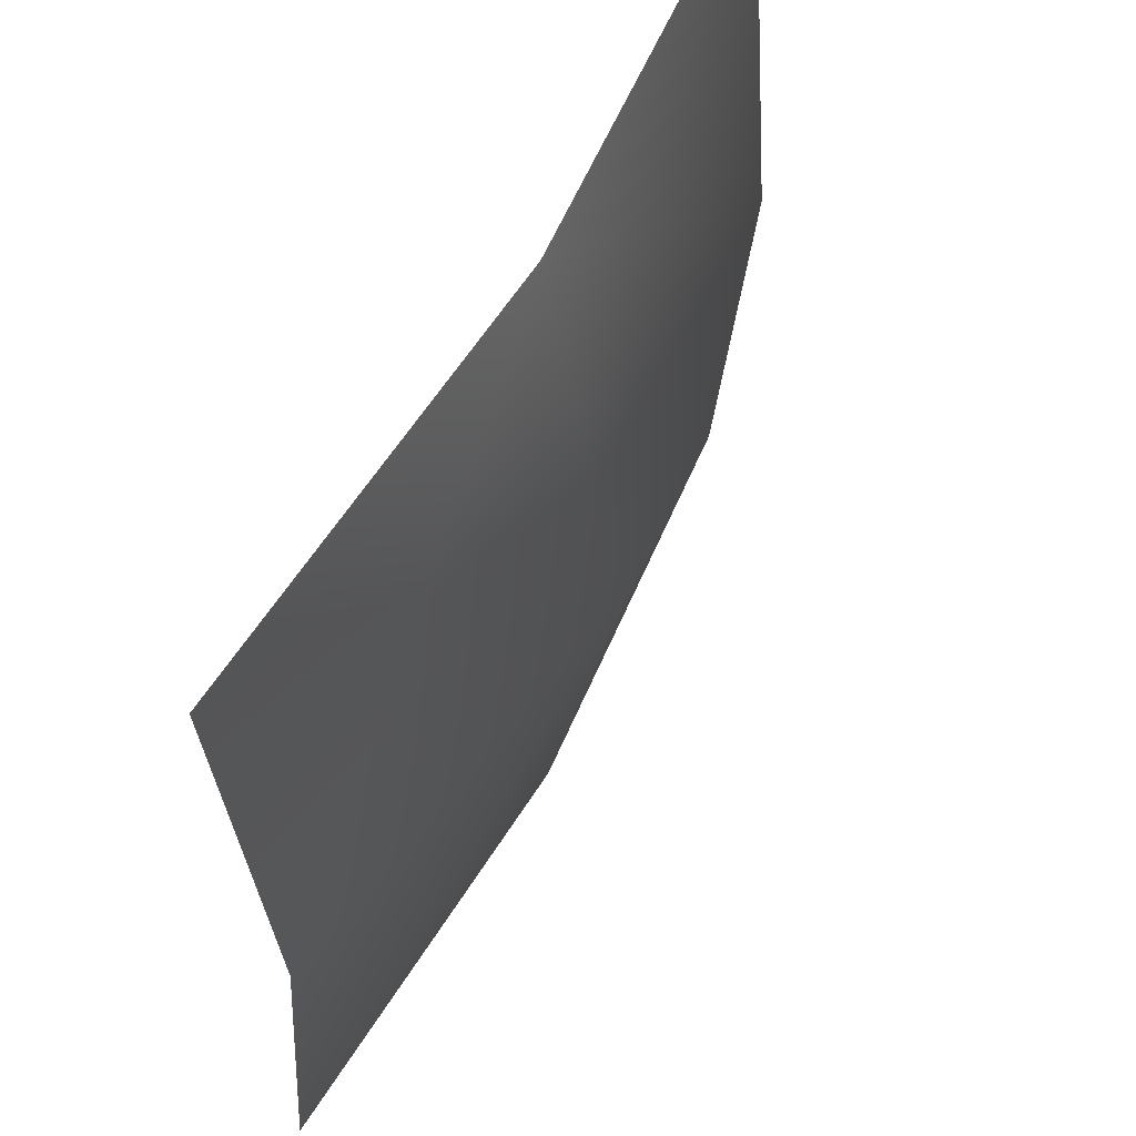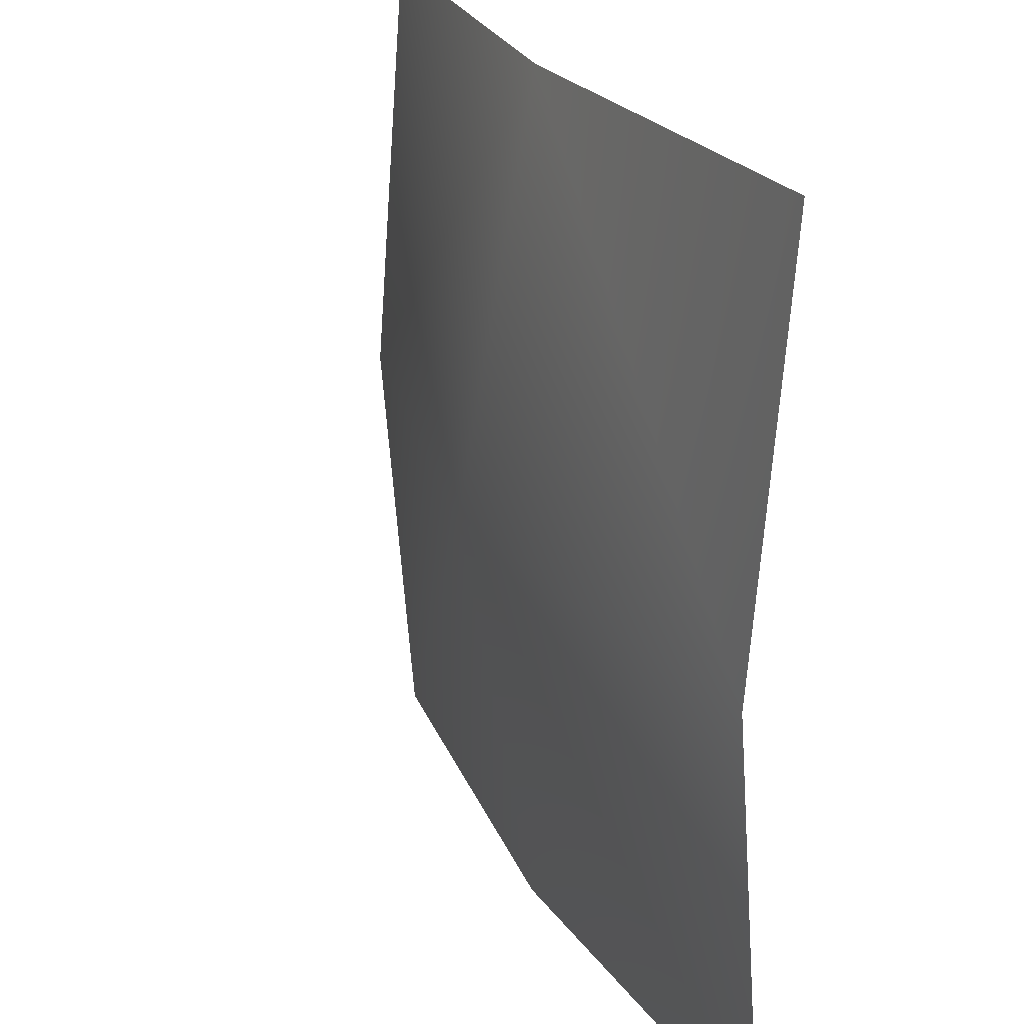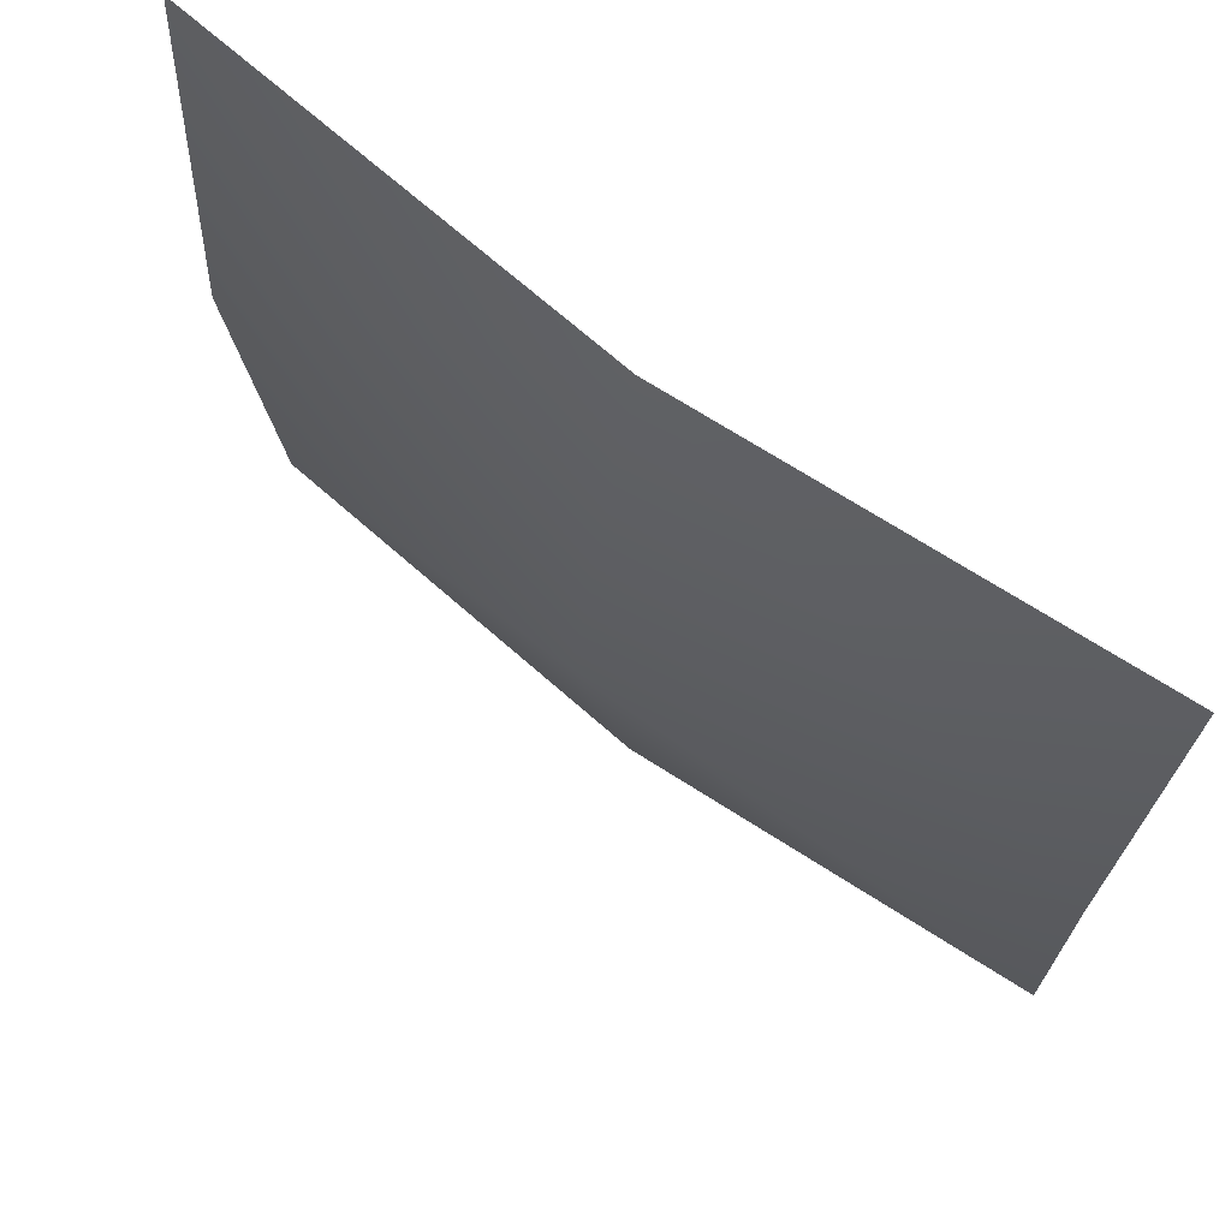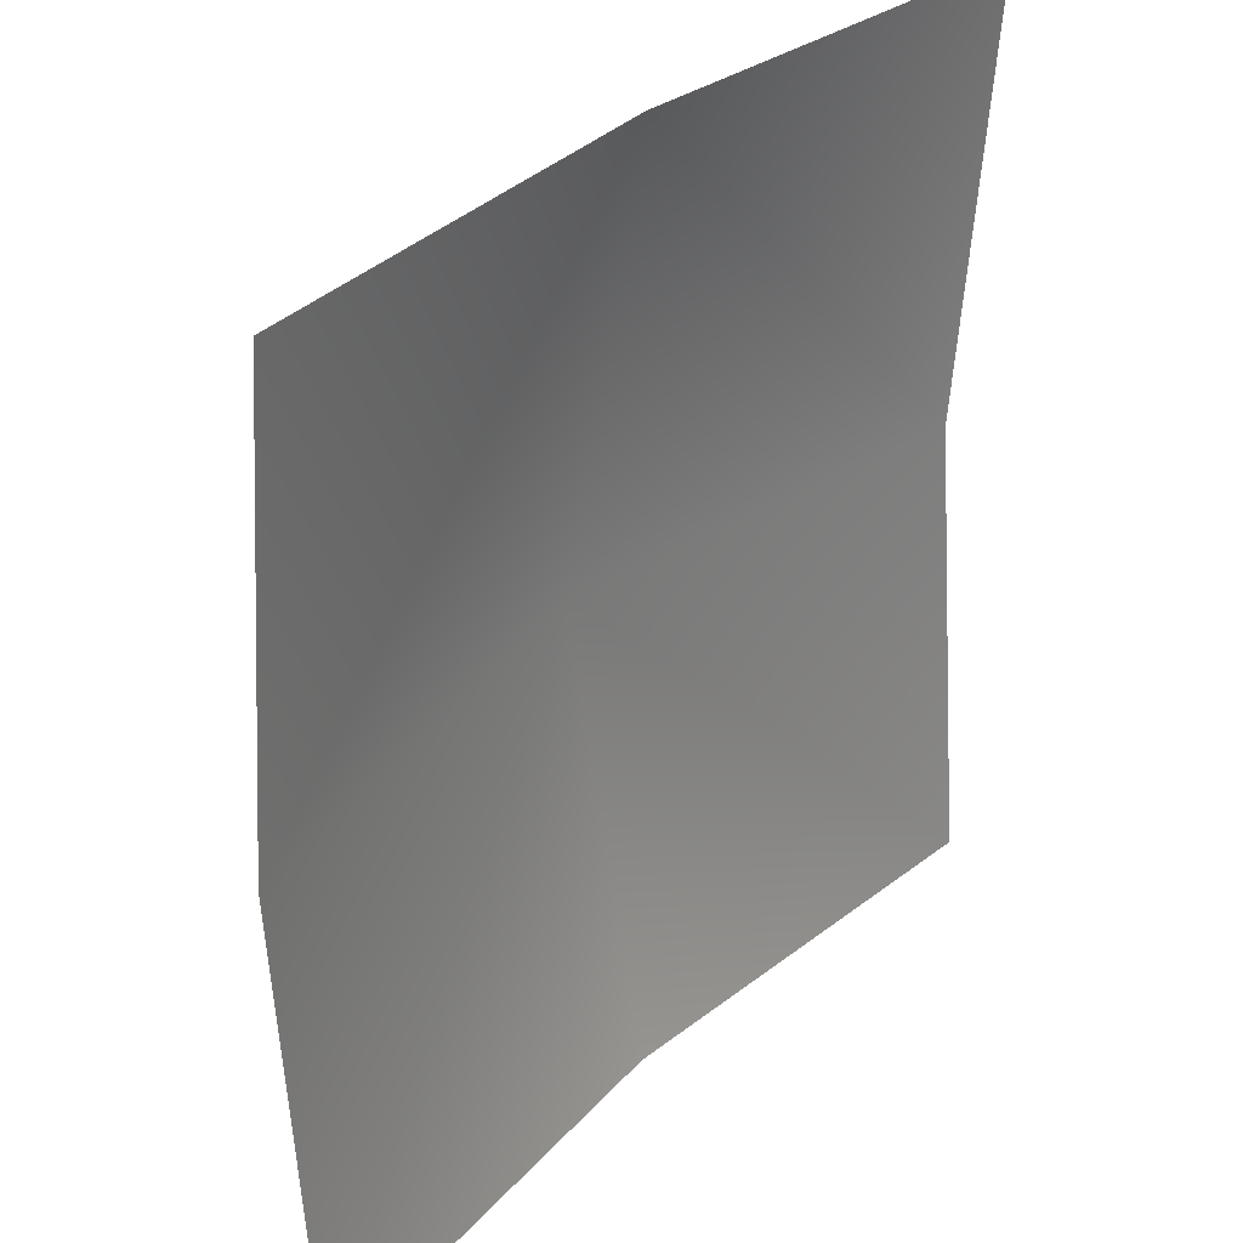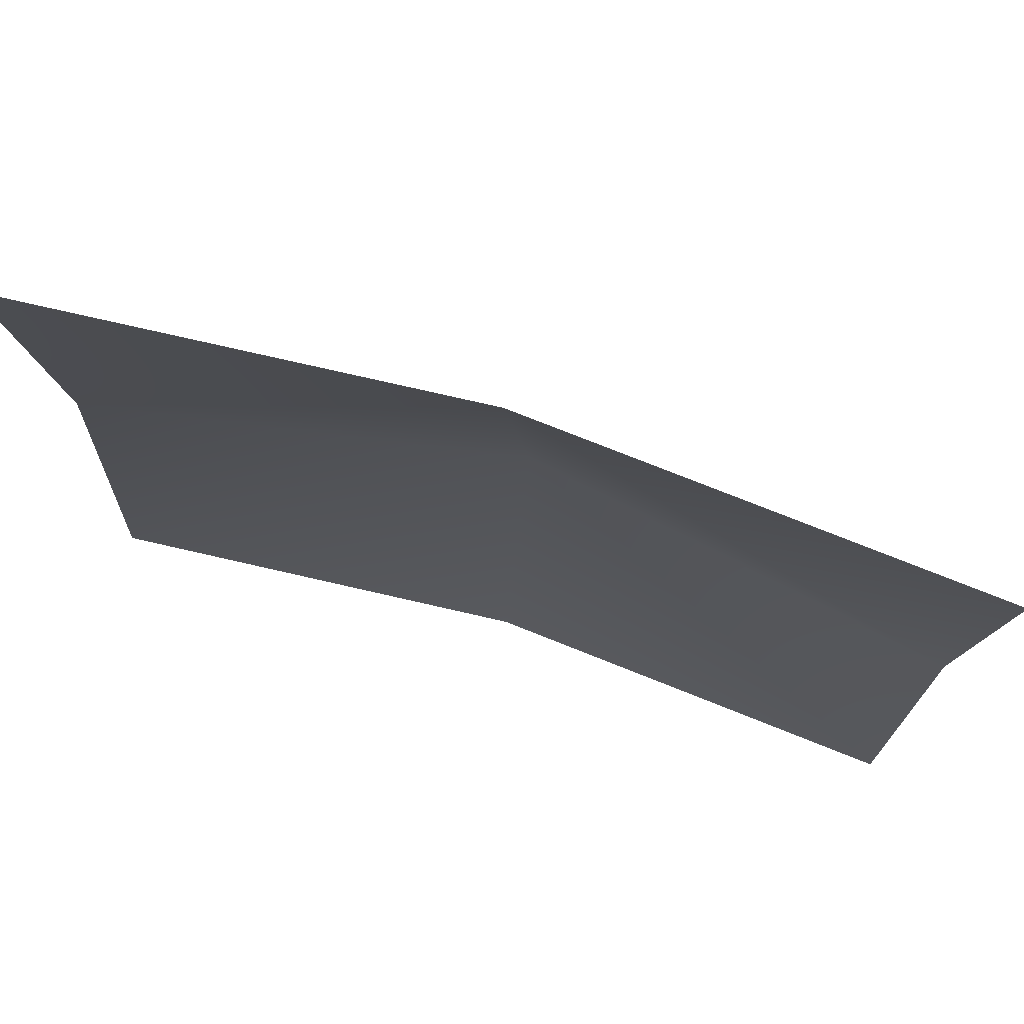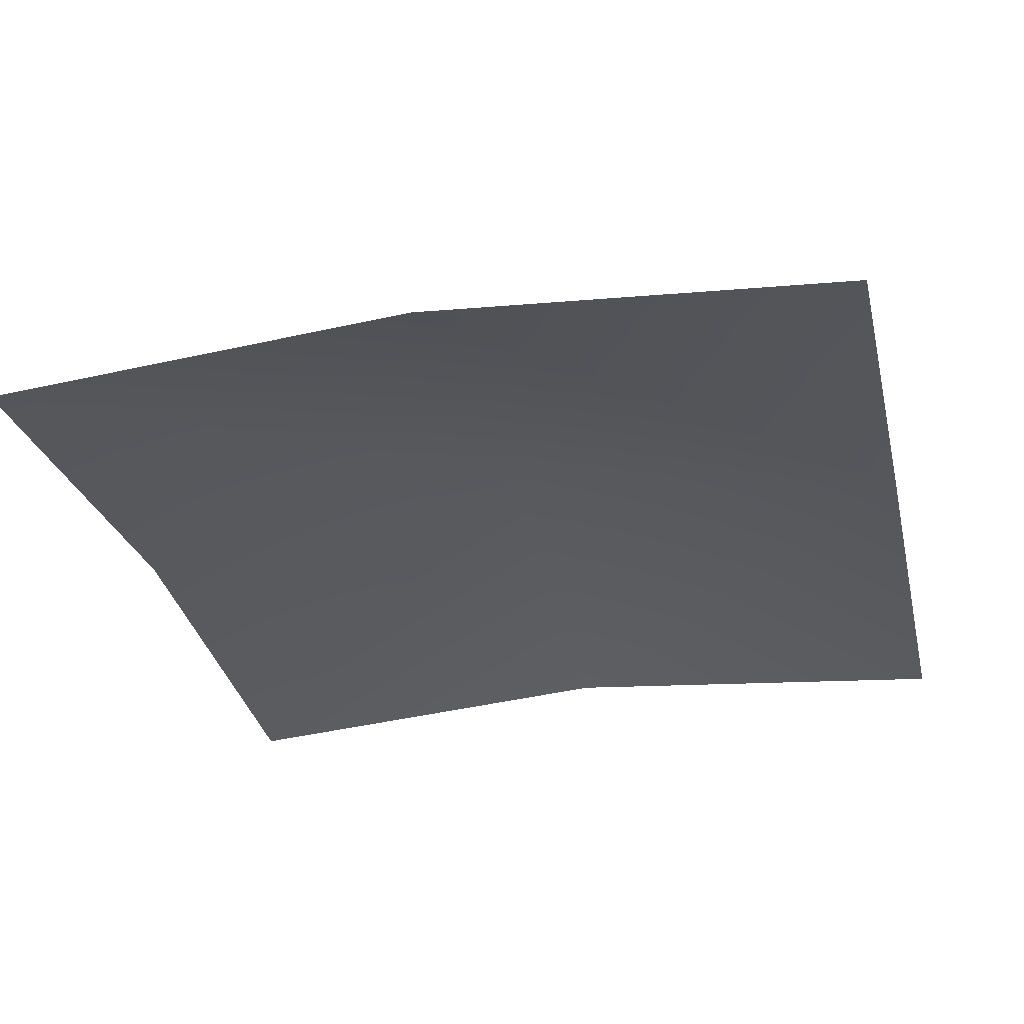
<metadata>
{"format":"obj","ext":"obj","renderer":"f3d","projection":"perspective","resolution":1024,"background":"white","views":[{"elev":60.3,"azim":117.6,"up":"+Z"},{"elev":24.7,"azim":-112.6,"up":"+Z"},{"elev":70.9,"azim":-143.1,"up":"+Z"},{"elev":31.5,"azim":-51.9,"up":"+Z"},{"elev":76.3,"azim":17.3,"up":"+Z"},{"elev":-30.1,"azim":-77.0,"up":"+Y"}]}
</metadata>
<code>
v  6.113 1.188 31.31
v  6.113 1.458 34.81
v  9.613 2.091 34.81
v  9.613 1.458 31.31
v  6.113 1.188 38.31
v  9.613 1.458 38.31
v  13.11 1.458 34.81
v  13.11 1.188 31.31
v  13.11 1.188 38.31
o Plane167
g Plane167
f 1 2 3 4
f 2 5 6 3
f 3 7 8 4
f 6 9 7 3

</code>
